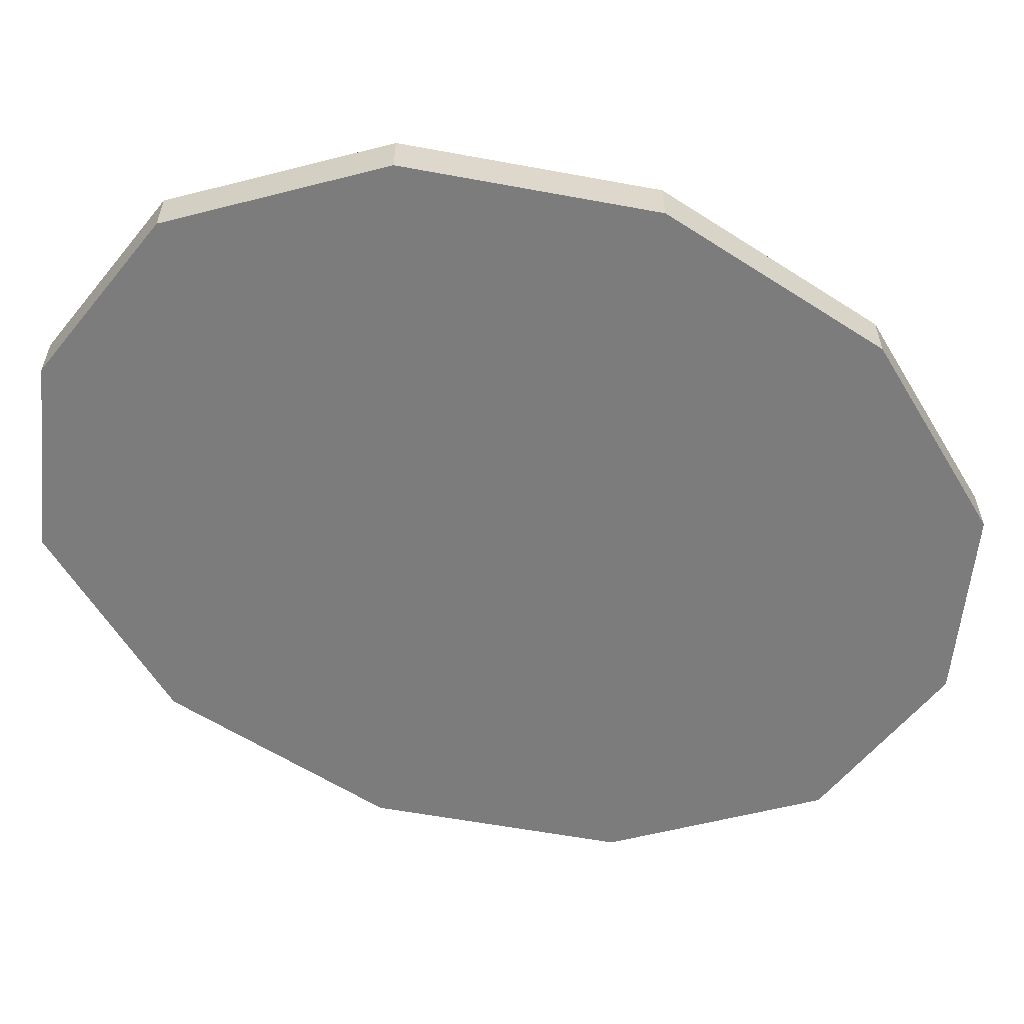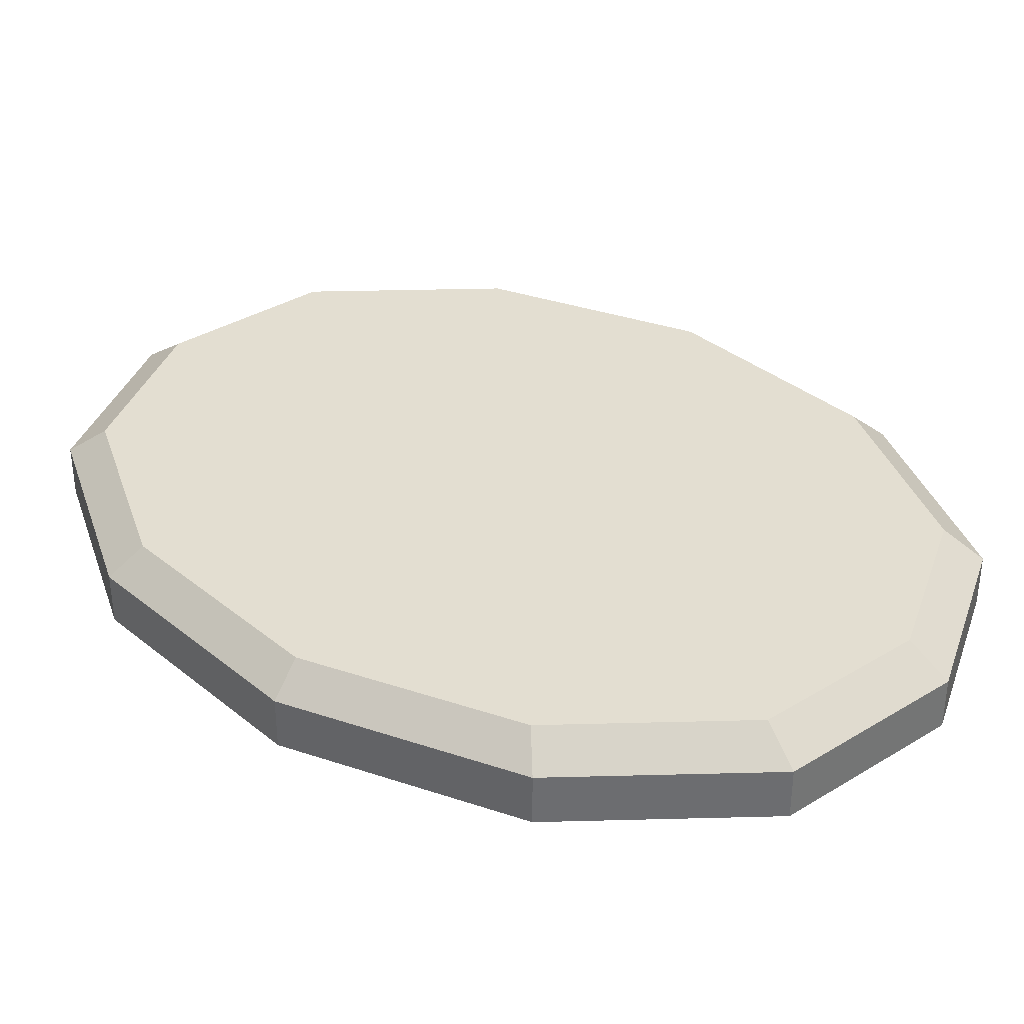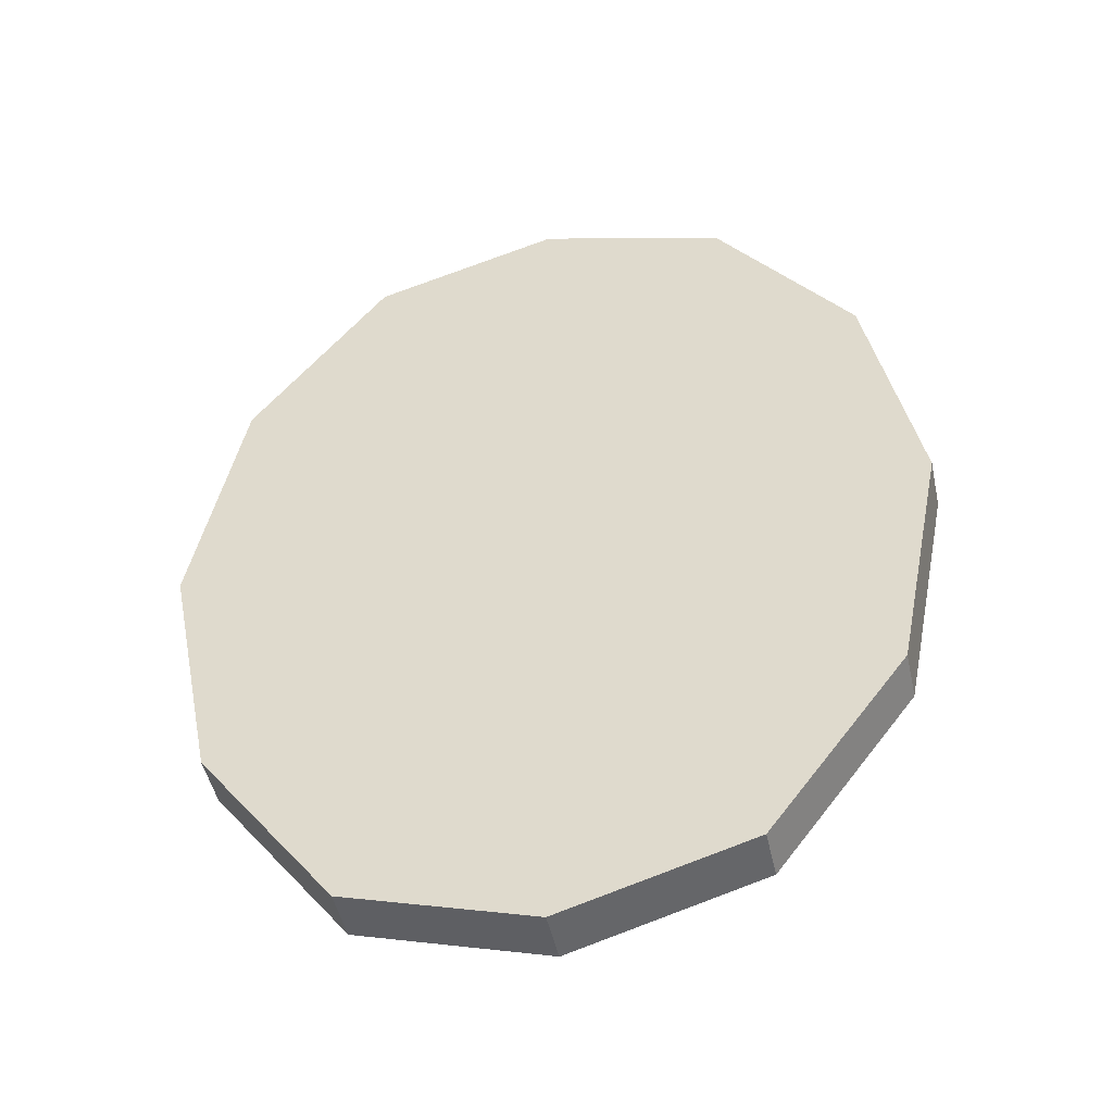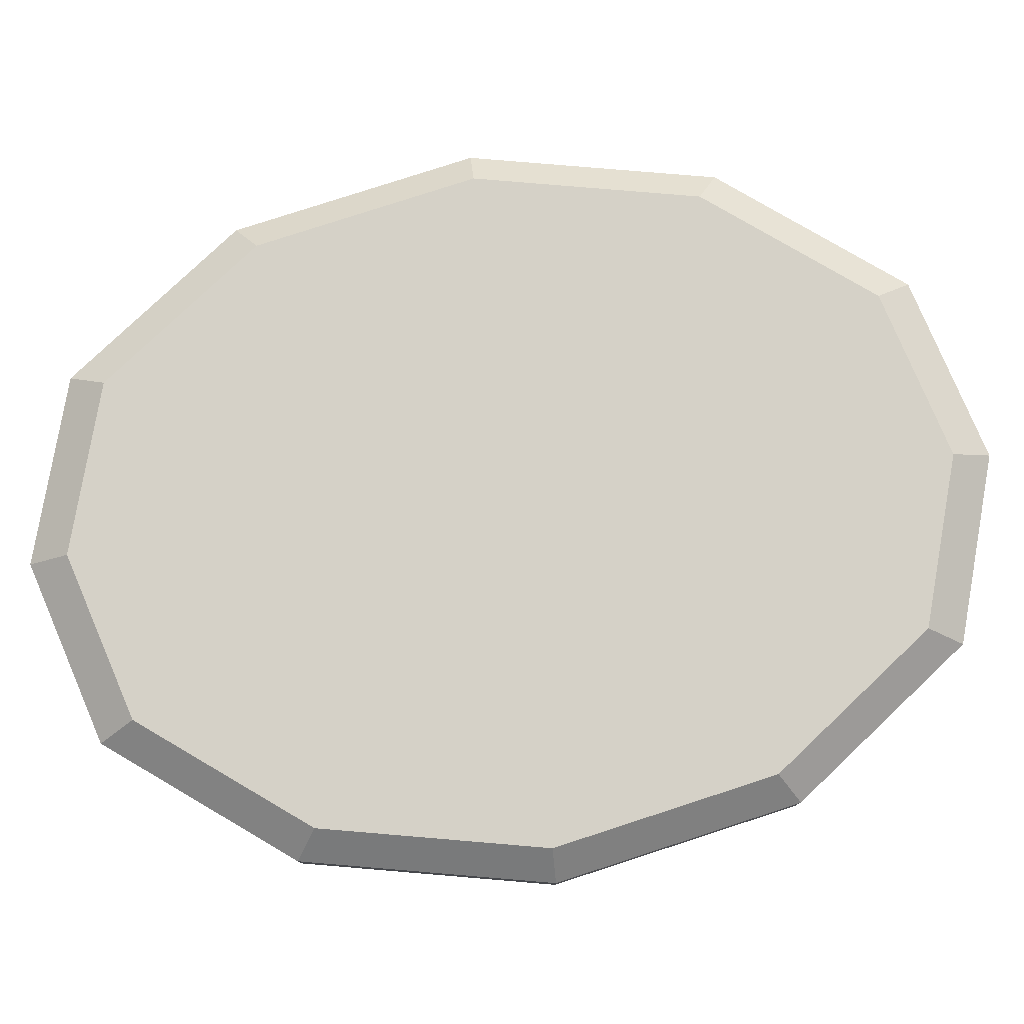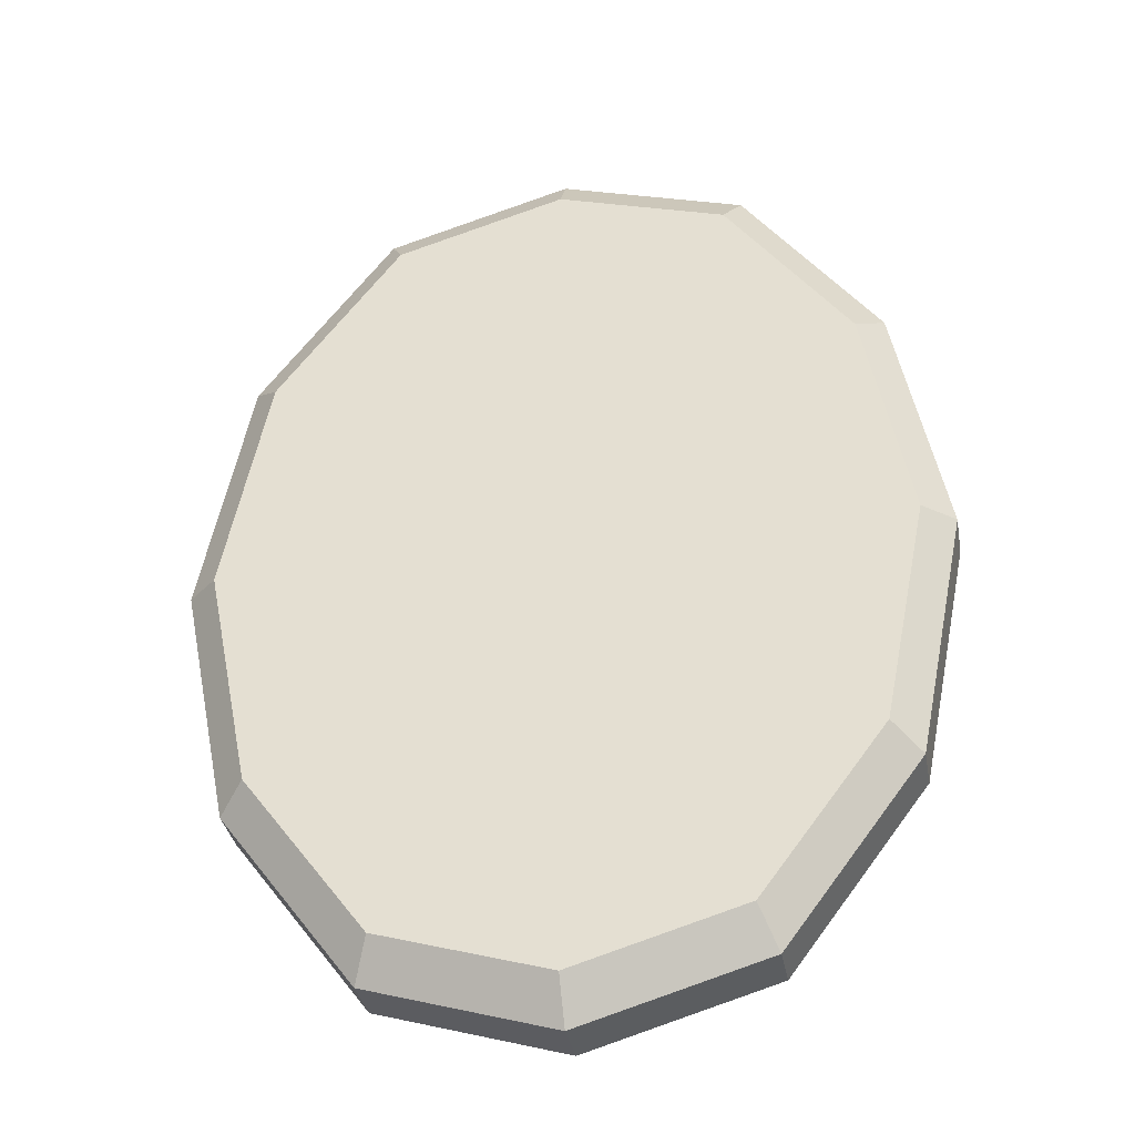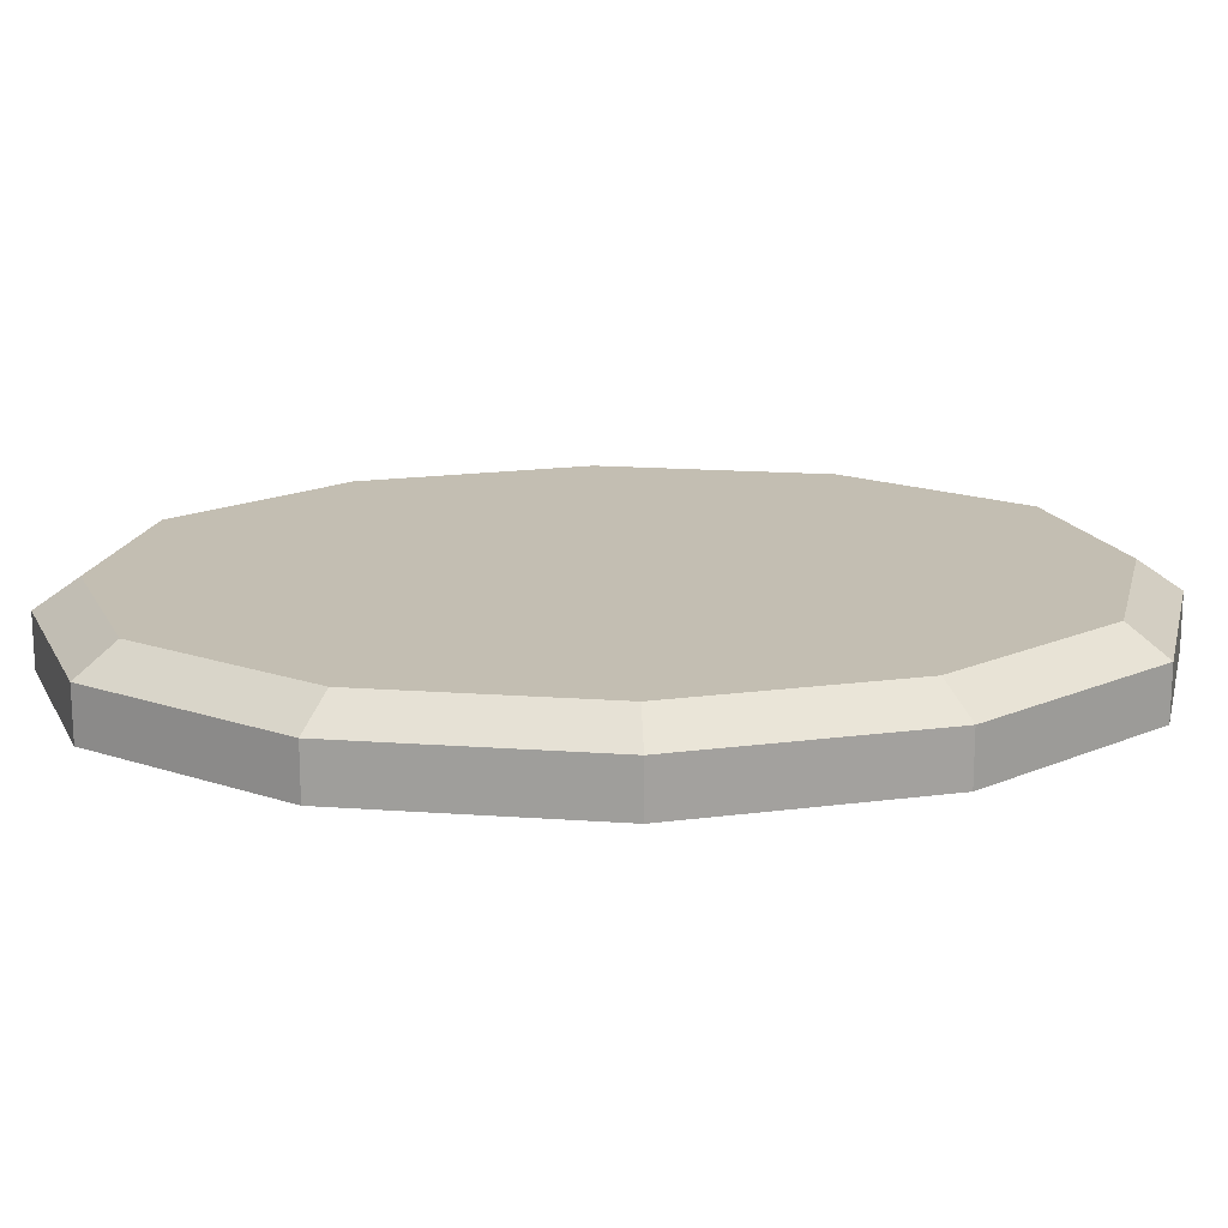
<metadata>
{"format":"obj","ext":"obj","renderer":"f3d","projection":"perspective","resolution":1024,"background":"white","views":[{"elev":-58.8,"azim":67.8,"up":"+Z"},{"elev":36.1,"azim":-55.0,"up":"+Z"},{"elev":-47.8,"azim":-167.7,"up":"+Y"},{"elev":79.2,"azim":83.4,"up":"+Z"},{"elev":-34.7,"azim":10.4,"up":"+Y"},{"elev":17.5,"azim":-93.3,"up":"+Z"}]}
</metadata>
<code>
v 31.37 24.08 -7.952
v 18.11 41.71 -7.952
v -0 47.08 -7.952
v -18.11 41.71 -7.952
v -31.37 24.08 -7.952
v -36.22 -3e-06 -7.952
v -31.37 -24.08 -7.952
v -18.11 -41.71 -7.952
v -0 -47.08 -7.952
v 18.11 -41.71 -7.952
v 31.37 -24.08 -7.952
v 36.22 -3e-06 -7.952
v 31.37 24.08 -2.841
v 18.11 41.71 -2.841
v -0 47.08 -2.841
v -18.11 41.71 -2.841
v -31.37 24.08 -2.841
v -36.22 -2e-06 -2.841
v -31.37 -24.08 -2.841
v -18.11 -41.71 -2.841
v -0 -47.08 -2.841
v 18.11 -41.71 -2.841
v 31.37 -24.08 -2.841
v 36.22 -2e-06 -2.841
v -0 -3e-06 -7.952
v 28.63 21.98 0
v 16.53 38.07 0
v -0 -2e-06 -0
v -0 42.98 0
v -16.53 38.07 0
v -28.63 21.98 0
v -33.06 -2e-06 -0
v -28.63 -21.98 0
v -16.53 -38.07 0
v -0 -42.98 0
v 16.53 -38.07 0
v 28.63 -21.98 0
v 33.06 -2e-06 -0
f 1 2 14 13
f 2 3 15 14
f 3 4 16 15
f 4 5 17 16
f 5 6 18 17
f 6 7 19 18
f 7 8 20 19
f 8 9 21 20
f 9 10 22 21
f 10 11 23 22
f 11 12 24 23
f 12 1 13 24
f 2 1 25
f 3 2 25
f 4 3 25
f 5 4 25
f 6 5 25
f 7 6 25
f 8 7 25
f 9 8 25
f 10 9 25
f 11 10 25
f 12 11 25
f 1 12 25
f 26 27 28
f 27 29 28
f 29 30 28
f 30 31 28
f 31 32 28
f 32 33 28
f 33 34 28
f 34 35 28
f 35 36 28
f 36 37 28
f 37 38 28
f 38 26 28
f 13 14 27 26
f 14 15 29 27
f 15 16 30 29
f 16 17 31 30
f 17 18 32 31
f 18 19 33 32
f 19 20 34 33
f 20 21 35 34
f 21 22 36 35
f 22 23 37 36
f 23 24 38 37
f 24 13 26 38

</code>
